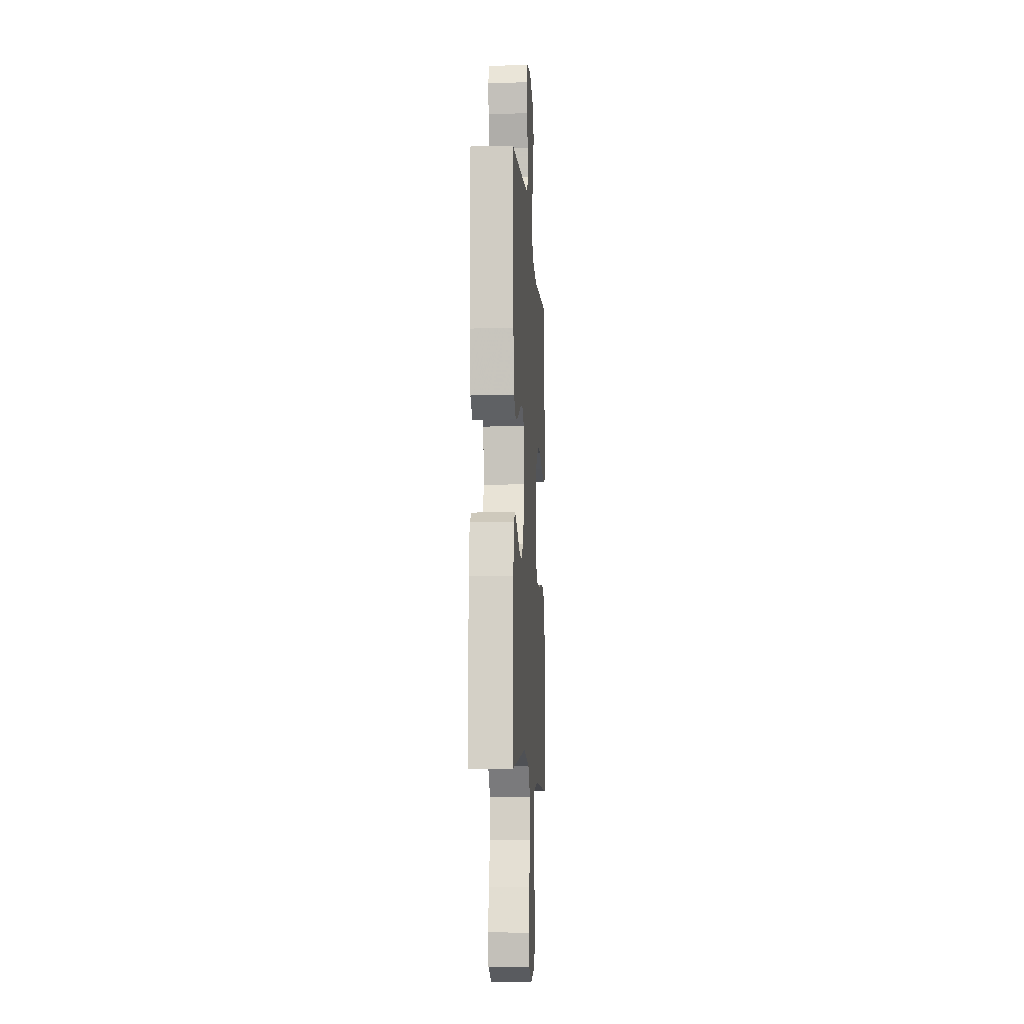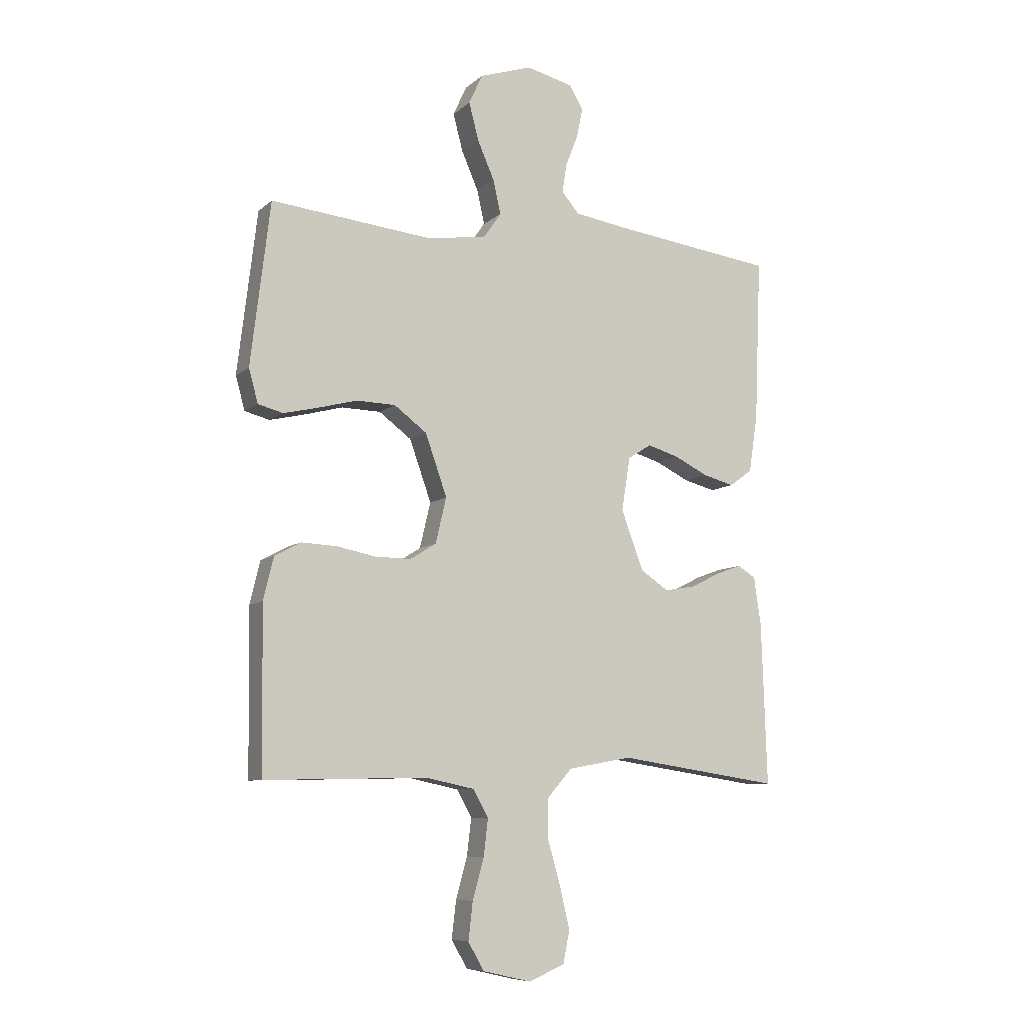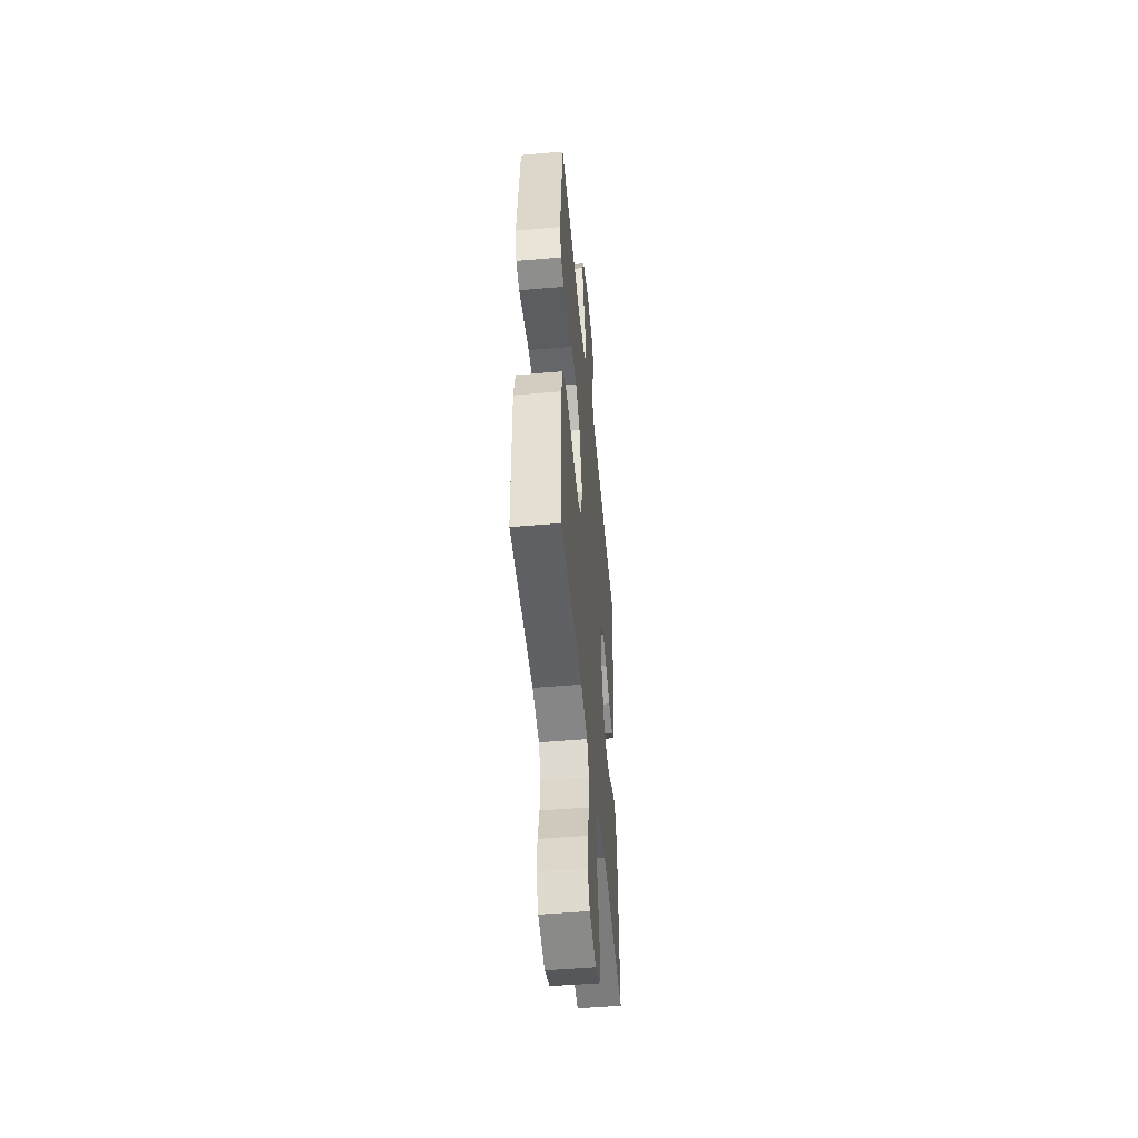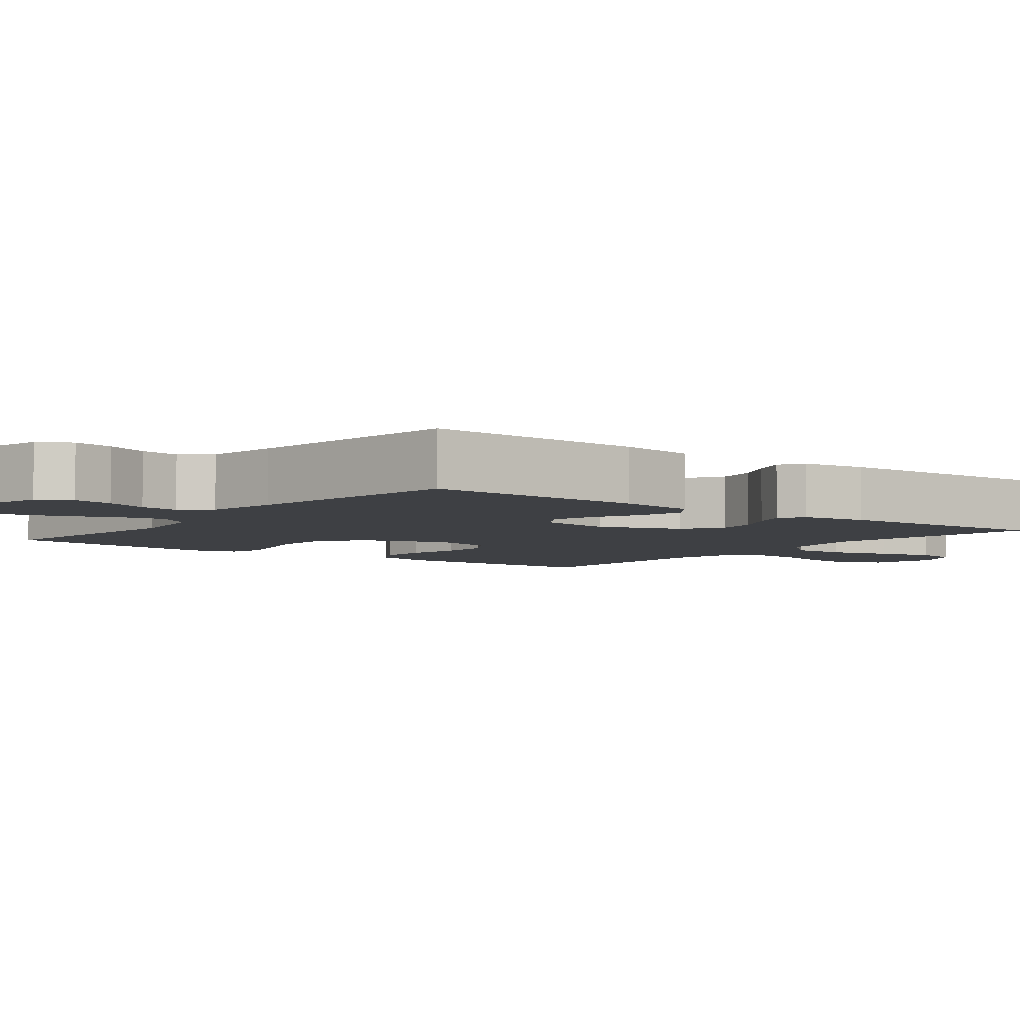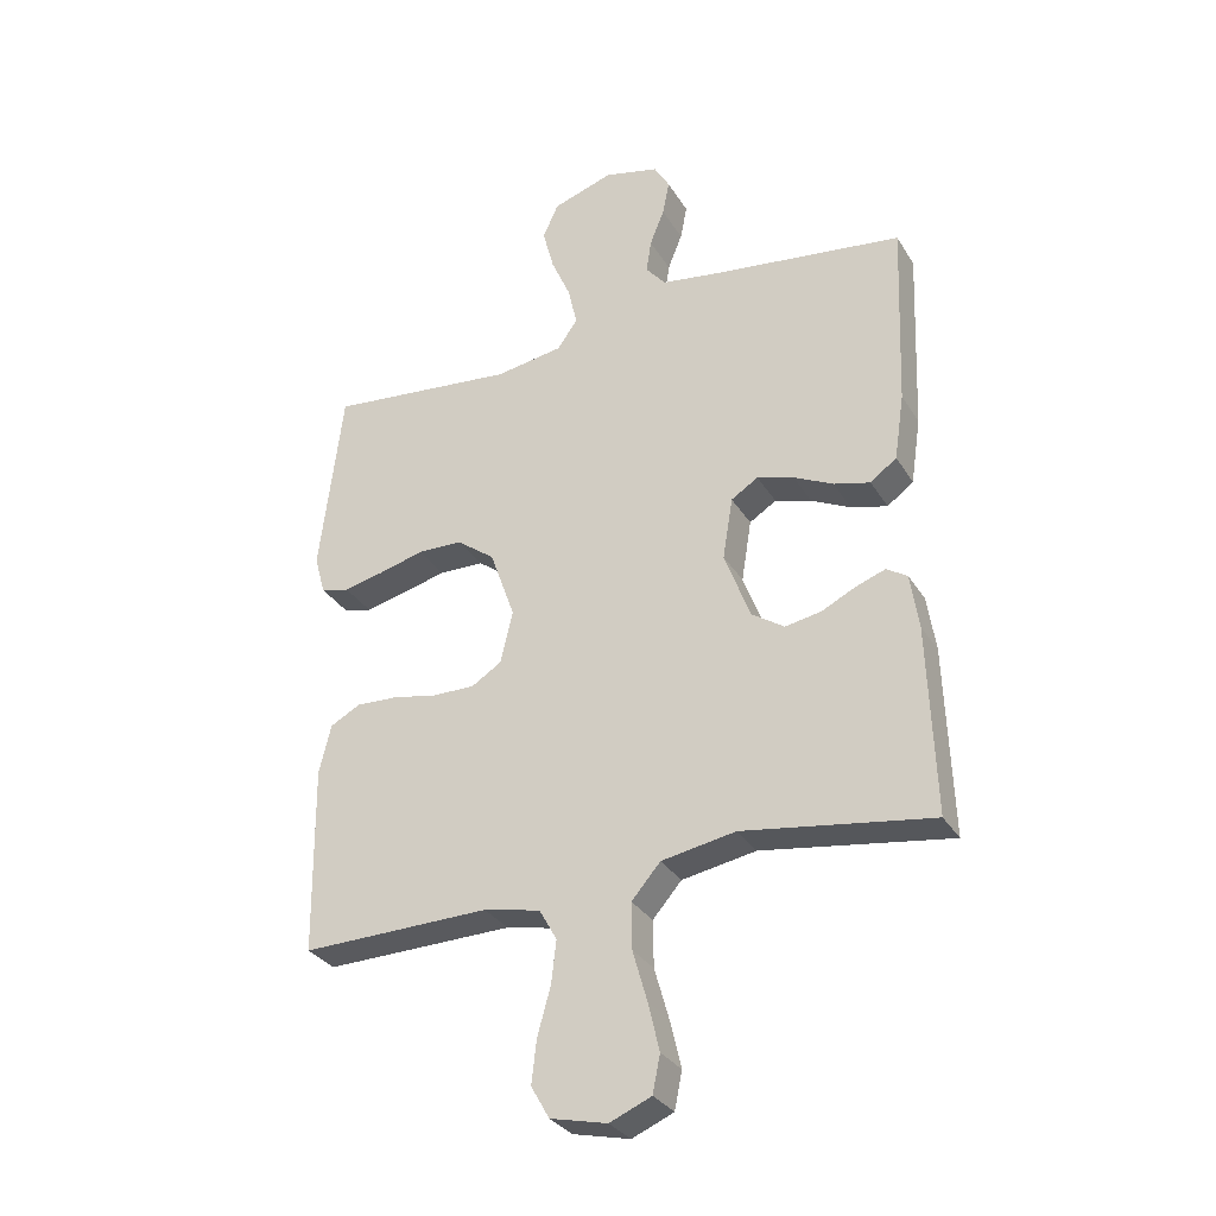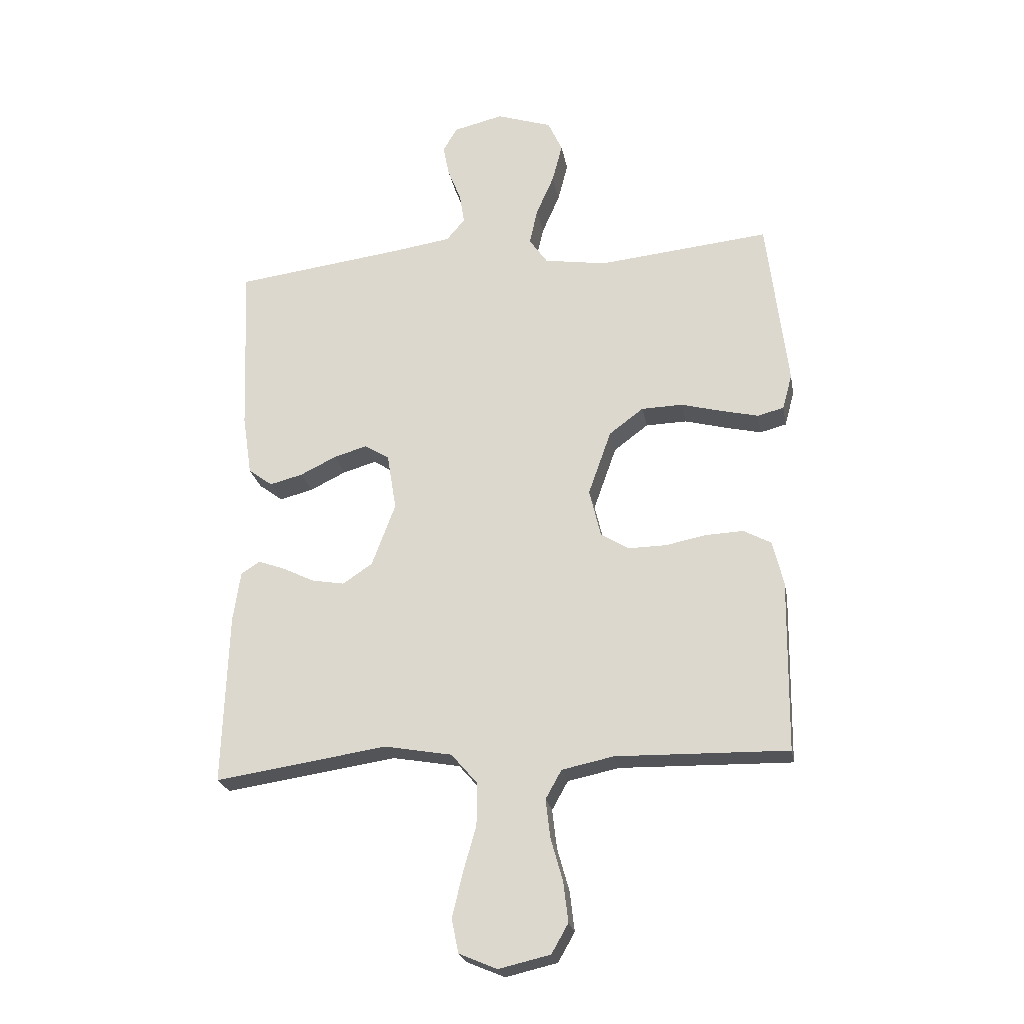
<metadata>
{"format":"obj","ext":"obj","renderer":"f3d","projection":"perspective","resolution":1024,"background":"white","views":[{"elev":-9.6,"azim":93.7,"up":"+Z"},{"elev":-8.2,"azim":-26.0,"up":"+Z"},{"elev":-50.4,"azim":-84.6,"up":"+Z"},{"elev":-4.9,"azim":52.1,"up":"+Y"},{"elev":-31.3,"azim":26.4,"up":"+Z"},{"elev":-23.5,"azim":-169.8,"up":"+Z"}]}
</metadata>
<code>
v -0.5 0.07 -0.5
v -0.504 0.07 -0.2
v -0.485 0.07 -0.122
v -0.437 0.07 -0.096
v -0.371 0.07 -0.099
v -0.3 0.07 -0.113
v -0.233 0.07 -0.114
v -0.185 0.07 -0.084
v -0.165 0.07 0
v -0.205 0.07 0.113
v -0.265 0.07 0.158
v -0.337 0.07 0.16
v -0.409 0.07 0.141
v -0.473 0.07 0.126
v -0.519 0.07 0.138
v -0.536 0.07 0.2
v -0.5 0.07 0.5
v -0.2 0.07 0.469
v -0.091 0.07 0.486
v -0.059 0.07 0.532
v -0.073 0.07 0.595
v -0.104 0.07 0.666
v -0.122 0.07 0.735
v -0.097 0.07 0.79
v 0 0.07 0.822
v 0.087 0.07 0.801
v 0.112 0.07 0.758
v 0.101 0.07 0.703
v 0.078 0.07 0.645
v 0.07 0.07 0.592
v 0.102 0.07 0.554
v 0.2 0.07 0.539
v 0.5 0.07 0.5
v 0.488 0.07 0.2
v 0.472 0.07 0.094
v 0.43 0.07 0.063
v 0.372 0.07 0.078
v 0.309 0.07 0.109
v 0.251 0.07 0.126
v 0.208 0.07 0.099
v 0.192 0.07 0
v 0.233 0.07 -0.11
v 0.285 0.07 -0.145
v 0.342 0.07 -0.135
v 0.397 0.07 -0.108
v 0.444 0.07 -0.091
v 0.477 0.07 -0.112
v 0.49 0.07 -0.2
v 0.5 0.07 -0.5
v 0.2 0.07 -0.455
v 0.082 0.07 -0.476
v 0.036 0.07 -0.529
v 0.037 0.07 -0.603
v 0.06 0.07 -0.684
v 0.078 0.07 -0.76
v 0.066 0.07 -0.819
v 0 0.07 -0.847
v -0.09 0.07 -0.826
v -0.119 0.07 -0.775
v -0.111 0.07 -0.706
v -0.09 0.07 -0.631
v -0.082 0.07 -0.563
v -0.11 0.07 -0.513
v -0.2 0.07 -0.494
v -0.5 0 -0.5
v -0.504 0 -0.2
v -0.485 0 -0.122
v -0.437 0 -0.096
v -0.371 0 -0.099
v -0.3 0 -0.113
v -0.233 0 -0.114
v -0.185 0 -0.084
v -0.165 0 0
v -0.205 0 0.113
v -0.265 0 0.158
v -0.337 0 0.16
v -0.409 0 0.141
v -0.473 0 0.126
v -0.519 0 0.138
v -0.536 0 0.2
v -0.5 0 0.5
v -0.2 0 0.469
v -0.091 0 0.486
v -0.059 0 0.532
v -0.073 0 0.595
v -0.104 0 0.666
v -0.122 0 0.735
v -0.097 0 0.79
v 0 0 0.822
v 0.087 0 0.801
v 0.112 0 0.758
v 0.101 0 0.703
v 0.078 0 0.645
v 0.07 0 0.592
v 0.102 0 0.554
v 0.2 0 0.539
v 0.5 0 0.5
v 0.488 0 0.2
v 0.472 0 0.094
v 0.43 0 0.063
v 0.372 0 0.078
v 0.309 0 0.109
v 0.251 0 0.126
v 0.208 0 0.099
v 0.192 0 0
v 0.233 0 -0.11
v 0.285 0 -0.145
v 0.342 0 -0.135
v 0.397 0 -0.108
v 0.444 0 -0.091
v 0.477 0 -0.112
v 0.49 0 -0.2
v 0.5 0 -0.5
v 0.2 0 -0.455
v 0.082 0 -0.476
v 0.036 0 -0.529
v 0.037 0 -0.603
v 0.06 0 -0.684
v 0.078 0 -0.76
v 0.066 0 -0.819
v 0 0 -0.847
v -0.09 0 -0.826
v -0.119 0 -0.775
v -0.111 0 -0.706
v -0.09 0 -0.631
v -0.082 0 -0.563
v -0.11 0 -0.513
v -0.2 0 -0.494
f 59 60 61
f 58 59 61
f 57 58 61
f 56 57 61
f 55 56 61
f 54 55 61
f 53 54 61
f 52 53 61 62
f 51 52 62 63
f 48 49 50
f 47 48 50
f 46 47 50
f 45 46 50
f 44 45 50
f 43 44 50 51
f 51 63 64
f 43 51 64
f 42 43 64
f 36 37 38
f 35 36 38
f 34 35 38
f 33 34 38
f 32 33 38
f 31 32 38 39
f 30 31 39 40
f 27 28 29
f 26 27 29
f 25 26 29
f 24 25 29
f 23 24 29
f 22 23 29
f 21 22 29
f 20 21 29 30
f 30 40 41
f 20 30 41
f 19 20 41
f 16 17 18
f 15 16 18
f 14 15 18
f 13 14 18
f 12 13 18
f 11 12 18 19
f 4 5 6
f 3 4 6
f 2 3 6
f 1 2 6
f 64 1 6
f 64 6 7
f 42 64 7 8
f 19 41 42
f 11 19 42
f 10 11 42
f 9 10 42
f 8 9 42
f 125 124 123
f 125 123 122
f 125 122 121
f 125 121 120
f 125 120 119
f 125 119 118
f 125 118 117
f 126 125 117 116
f 127 126 116 115
f 114 113 112
f 114 112 111
f 114 111 110
f 114 110 109
f 114 109 108
f 115 114 108 107
f 128 127 115
f 128 115 107
f 128 107 106
f 102 101 100
f 102 100 99
f 102 99 98
f 102 98 97
f 102 97 96
f 103 102 96 95
f 104 103 95 94
f 93 92 91
f 93 91 90
f 93 90 89
f 93 89 88
f 93 88 87
f 93 87 86
f 93 86 85
f 94 93 85 84
f 105 104 94
f 105 94 84
f 105 84 83
f 82 81 80
f 82 80 79
f 82 79 78
f 82 78 77
f 82 77 76
f 83 82 76 75
f 70 69 68
f 70 68 67
f 70 67 66
f 70 66 65
f 70 65 128
f 71 70 128
f 72 71 128 106
f 106 105 83
f 106 83 75
f 106 75 74
f 106 74 73
f 106 73 72
f 1 65 66 2
f 2 66 67 3
f 3 67 68 4
f 4 68 69 5
f 5 69 70 6
f 6 70 71 7
f 7 71 72 8
f 8 72 73 9
f 9 73 74 10
f 10 74 75 11
f 11 75 76 12
f 12 76 77 13
f 13 77 78 14
f 14 78 79 15
f 15 79 80 16
f 16 80 81 17
f 17 81 82 18
f 18 82 83 19
f 19 83 84 20
f 20 84 85 21
f 21 85 86 22
f 22 86 87 23
f 23 87 88 24
f 24 88 89 25
f 25 89 90 26
f 26 90 91 27
f 27 91 92 28
f 28 92 93 29
f 29 93 94 30
f 30 94 95 31
f 31 95 96 32
f 32 96 97 33
f 33 97 98 34
f 34 98 99 35
f 35 99 100 36
f 36 100 101 37
f 37 101 102 38
f 38 102 103 39
f 39 103 104 40
f 40 104 105 41
f 41 105 106 42
f 42 106 107 43
f 43 107 108 44
f 44 108 109 45
f 45 109 110 46
f 46 110 111 47
f 47 111 112 48
f 48 112 113 49
f 49 113 114 50
f 50 114 115 51
f 51 115 116 52
f 52 116 117 53
f 53 117 118 54
f 54 118 119 55
f 55 119 120 56
f 56 120 121 57
f 57 121 122 58
f 58 122 123 59
f 59 123 124 60
f 60 124 125 61
f 61 125 126 62
f 62 126 127 63
f 63 127 128 64
f 64 128 65 1

</code>
